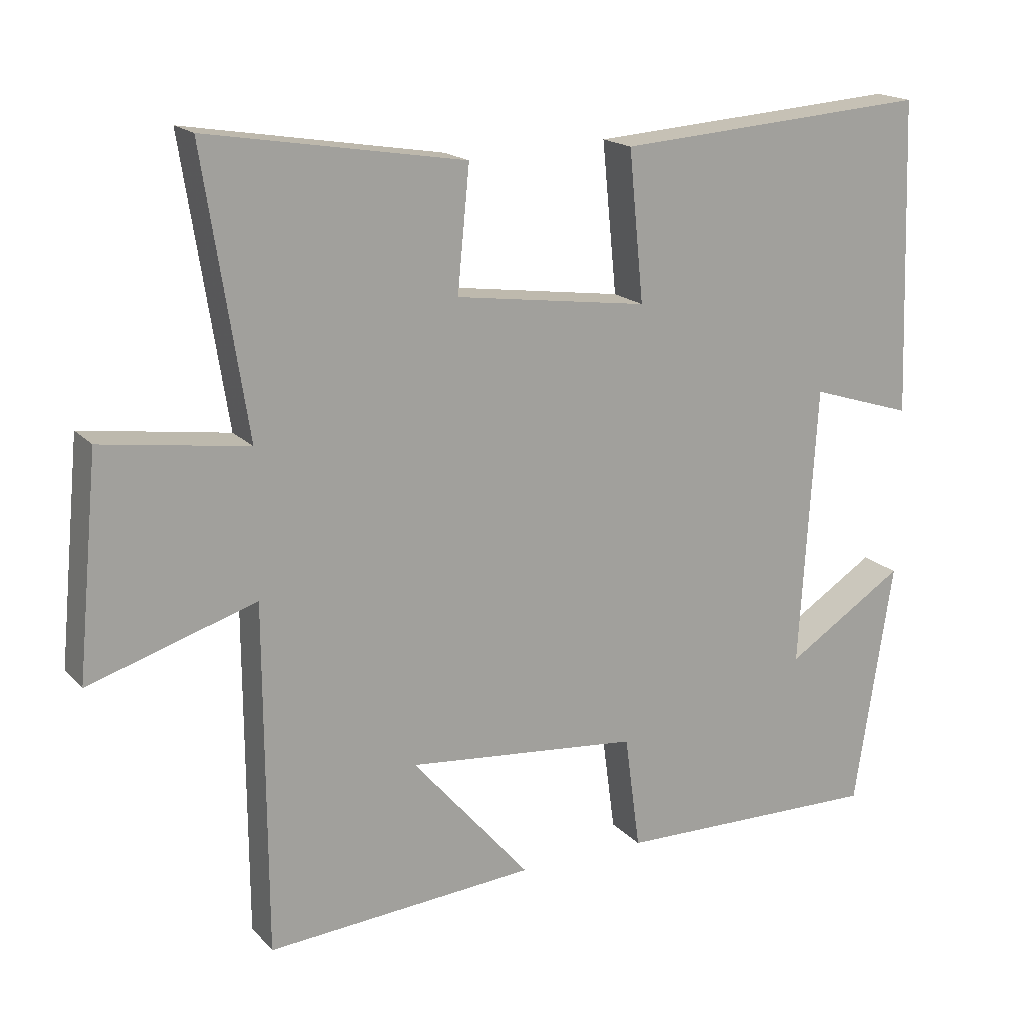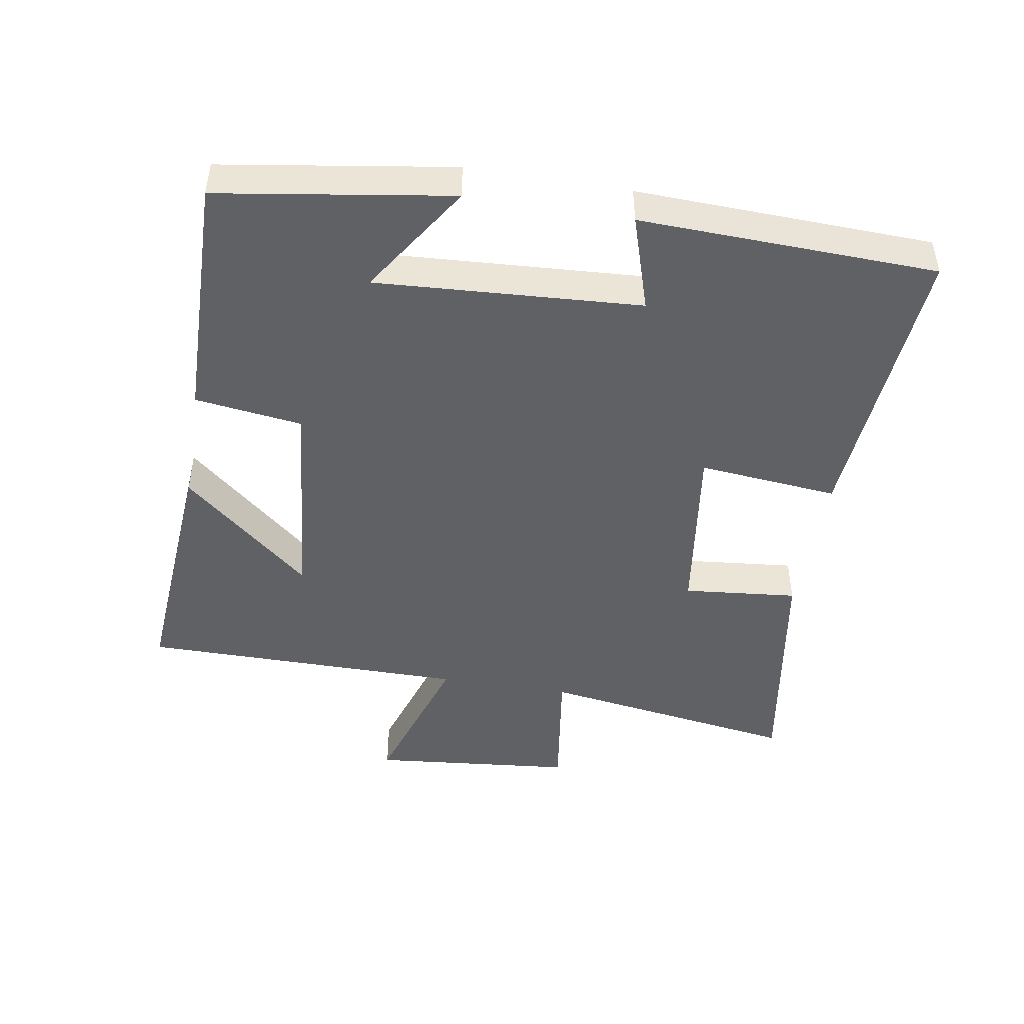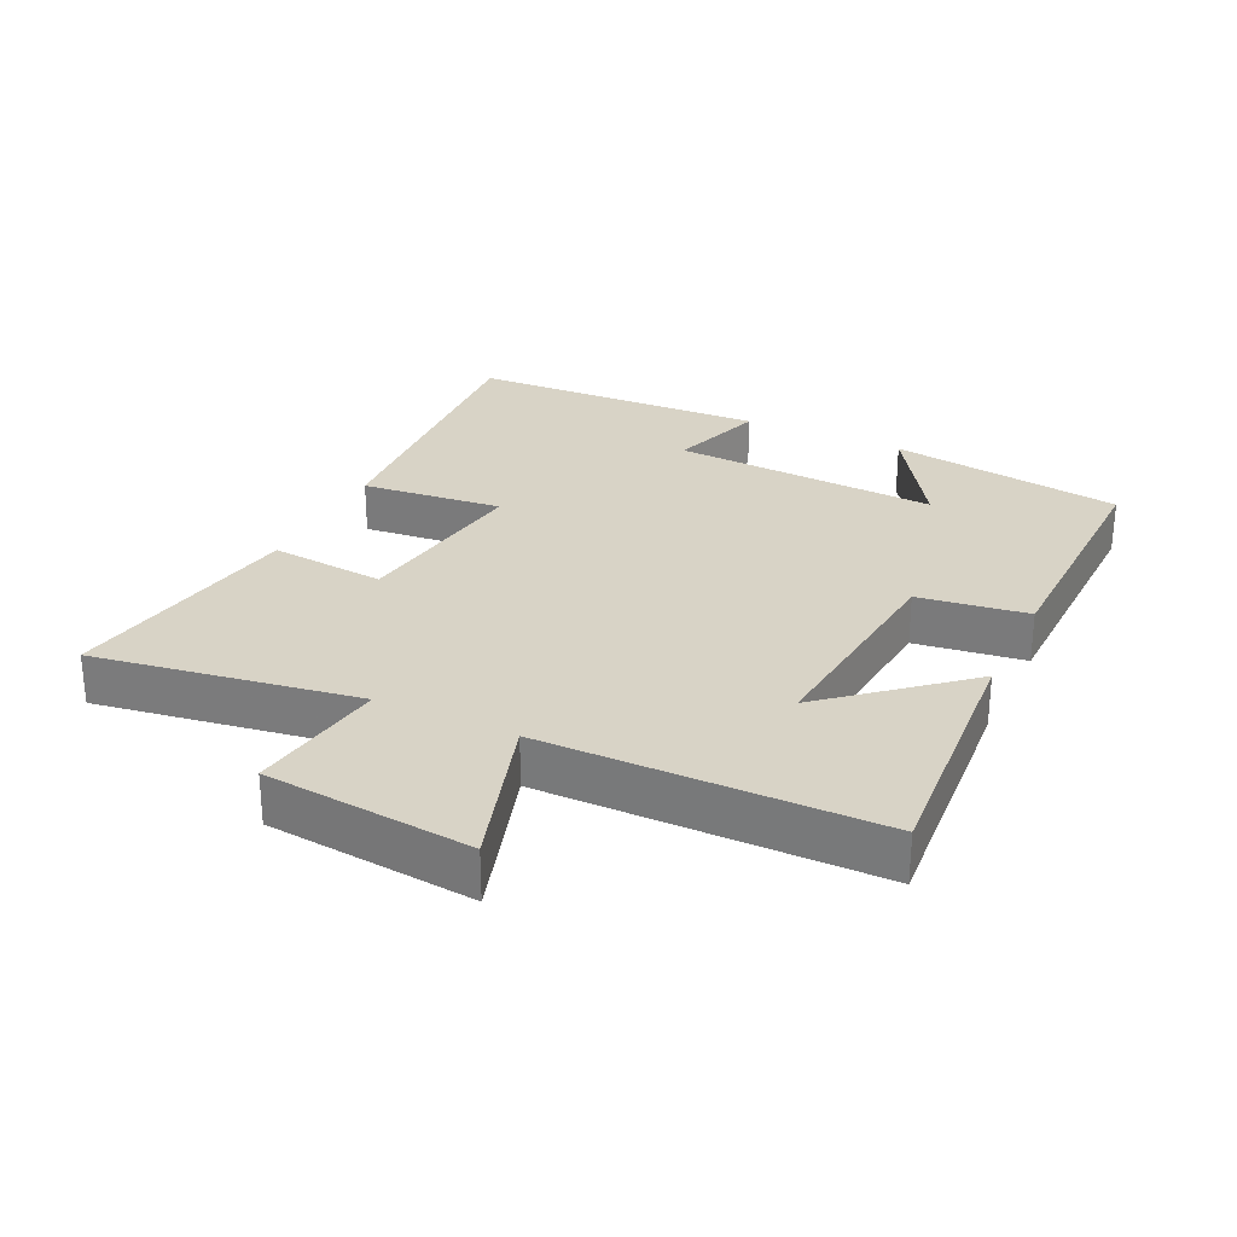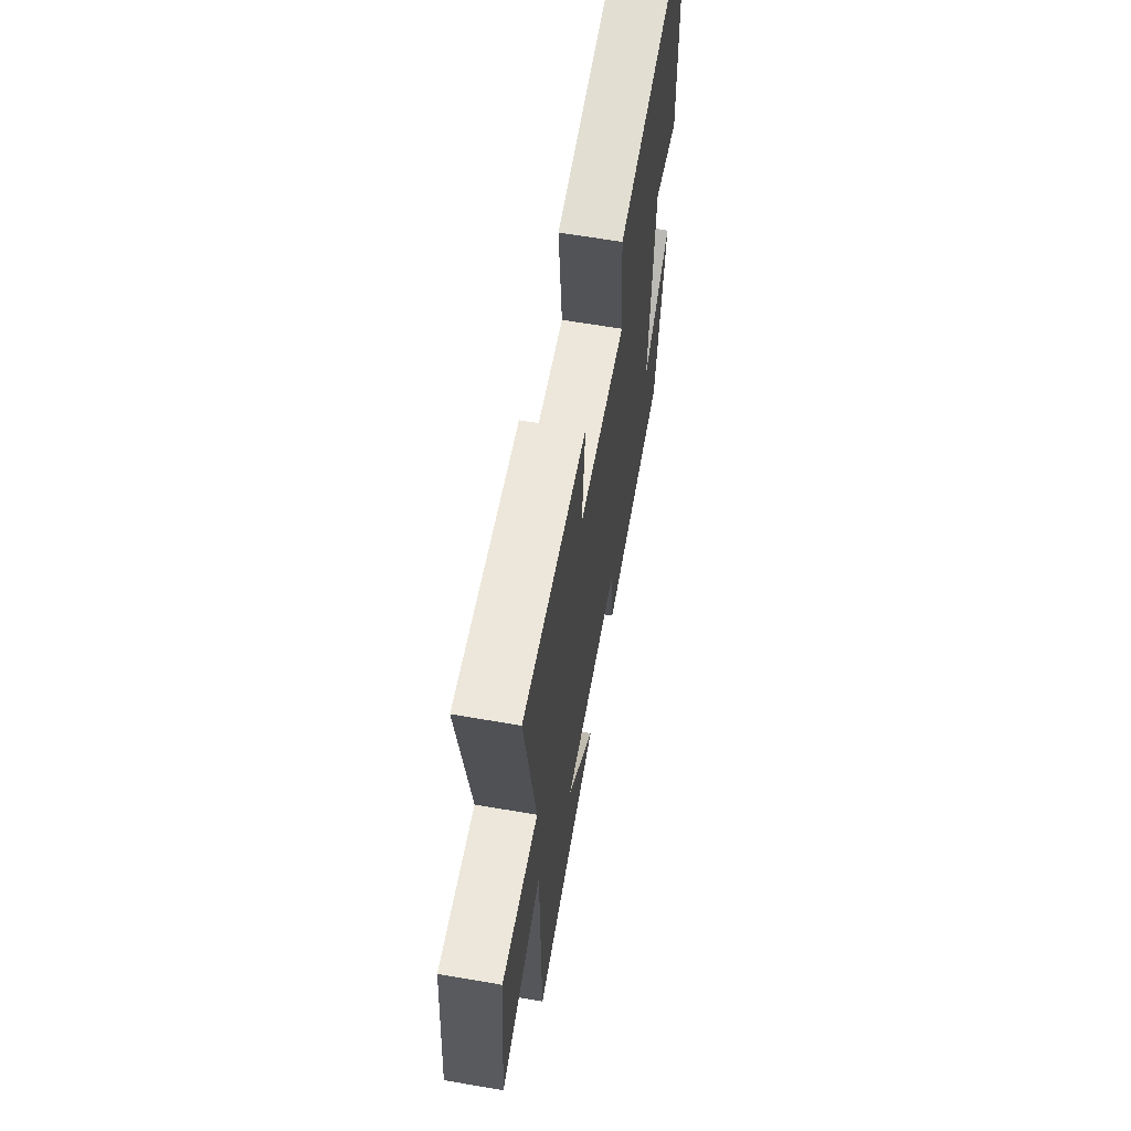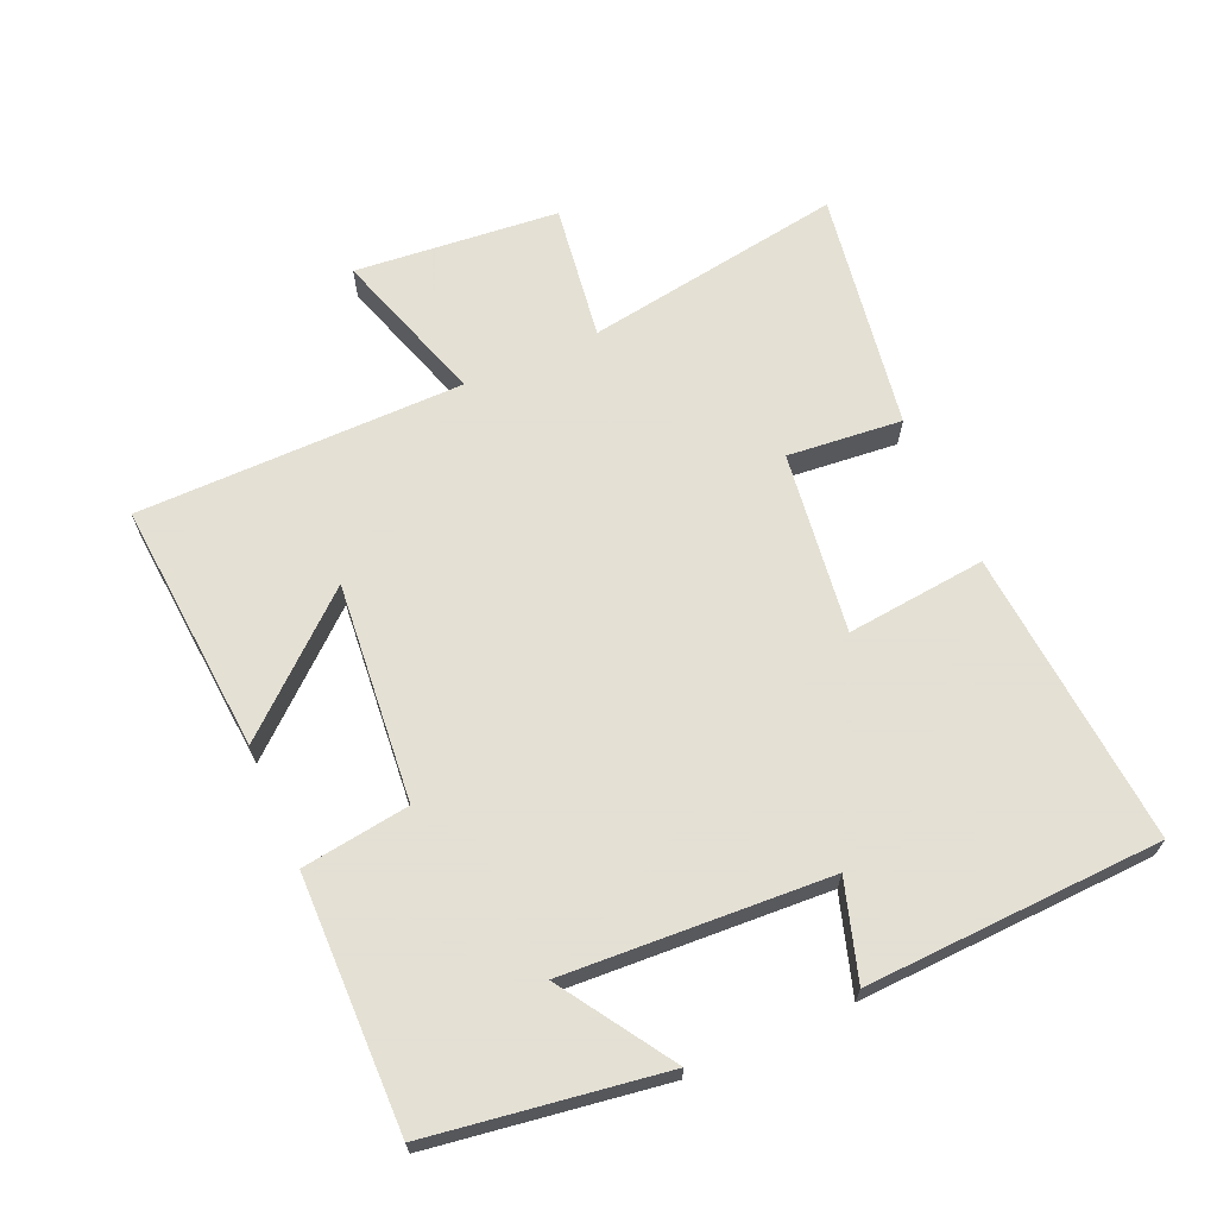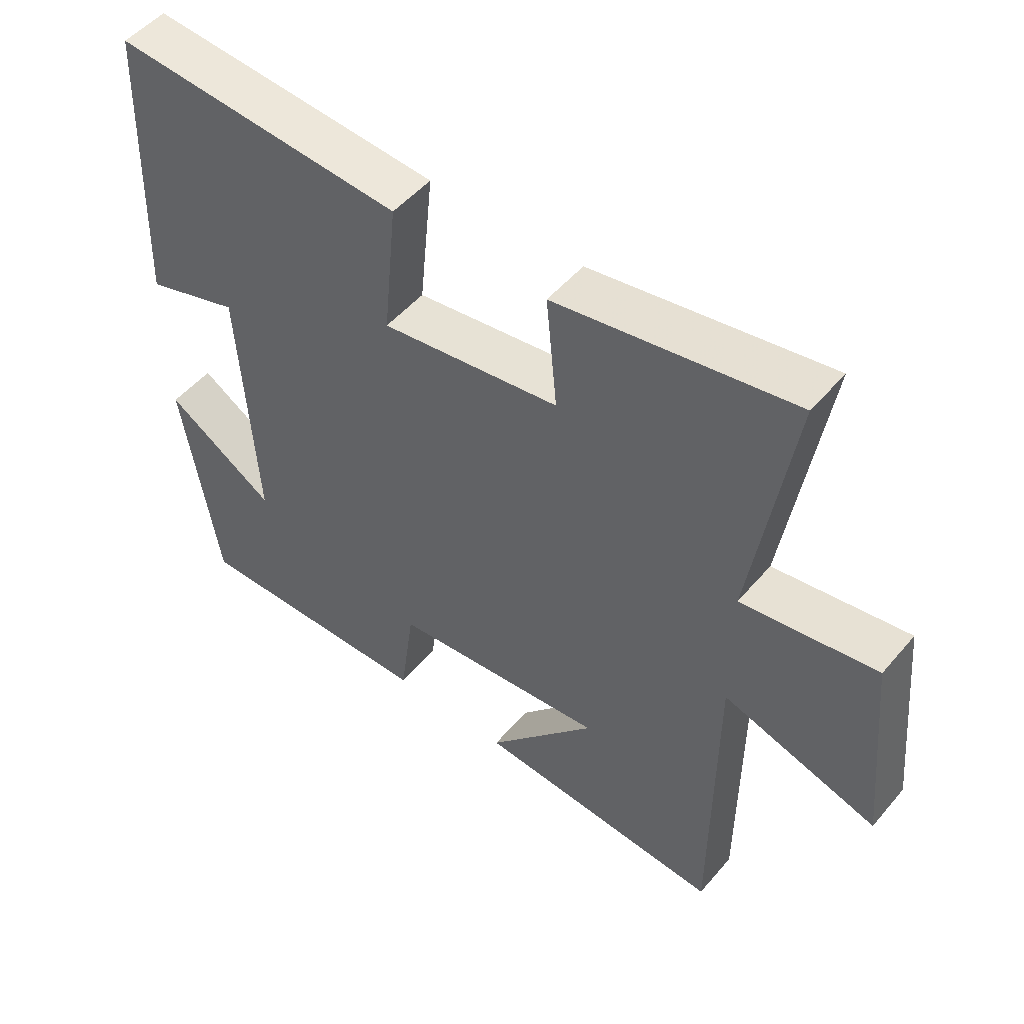
<metadata>
{"format":"obj","ext":"obj","renderer":"f3d","projection":"perspective","resolution":1024,"background":"white","views":[{"elev":17.6,"azim":151.9,"up":"+Z"},{"elev":-46.1,"azim":-99.5,"up":"+Y"},{"elev":27.8,"azim":115.5,"up":"+Y"},{"elev":63.5,"azim":99.9,"up":"+Z"},{"elev":66.2,"azim":-114.0,"up":"+Y"},{"elev":50.6,"azim":38.8,"up":"+Z"}]}
</metadata>
<code>
v 0.561 0.07 0.56
v 0.5 0.07 0.168
v 0.706 0.07 0.198
v 0.736 0.07 -0.11
v 0.5 0.07 -0.036
v 0.498 0.07 -0.529
v 0.116 0.07 -0.5
v 0.284 0.07 -0.306
v -0.046 0.07 -0.338
v -0.068 0.07 -0.5
v -0.446 0.07 -0.507
v -0.5 0.07 -0.158
v -0.331 0.07 -0.266
v -0.355 0.07 0.132
v -0.5 0.07 0.086
v -0.484 0.07 0.532
v -0.038 0.07 0.5
v -0.059 0.07 0.289
v 0.215 0.07 0.327
v 0.198 0.07 0.5
v 0.561 0 0.56
v 0.5 0 0.168
v 0.706 0 0.198
v 0.736 0 -0.11
v 0.5 0 -0.036
v 0.498 0 -0.529
v 0.116 0 -0.5
v 0.284 0 -0.306
v -0.046 0 -0.338
v -0.068 0 -0.5
v -0.446 0 -0.507
v -0.5 0 -0.158
v -0.331 0 -0.266
v -0.355 0 0.132
v -0.5 0 0.086
v -0.484 0 0.532
v -0.038 0 0.5
v -0.059 0 0.289
v 0.215 0 0.327
v 0.198 0 0.5
f 19 20 1 2
f 18 19 2
f 15 16 17 18
f 14 15 18
f 13 14 18 2
f 10 11 12 13
f 9 10 13
f 8 9 13 2
f 6 7 8
f 5 6 8 2
f 2 3 4 5
f 22 21 40 39
f 22 39 38
f 38 37 36 35
f 38 35 34
f 22 38 34 33
f 33 32 31 30
f 33 30 29
f 22 33 29 28
f 28 27 26
f 22 28 26 25
f 25 24 23 22
f 1 21 22 2
f 2 22 23 3
f 3 23 24 4
f 4 24 25 5
f 5 25 26 6
f 6 26 27 7
f 7 27 28 8
f 8 28 29 9
f 9 29 30 10
f 10 30 31 11
f 11 31 32 12
f 12 32 33 13
f 13 33 34 14
f 14 34 35 15
f 15 35 36 16
f 16 36 37 17
f 17 37 38 18
f 18 38 39 19
f 19 39 40 20
f 20 40 21 1

</code>
